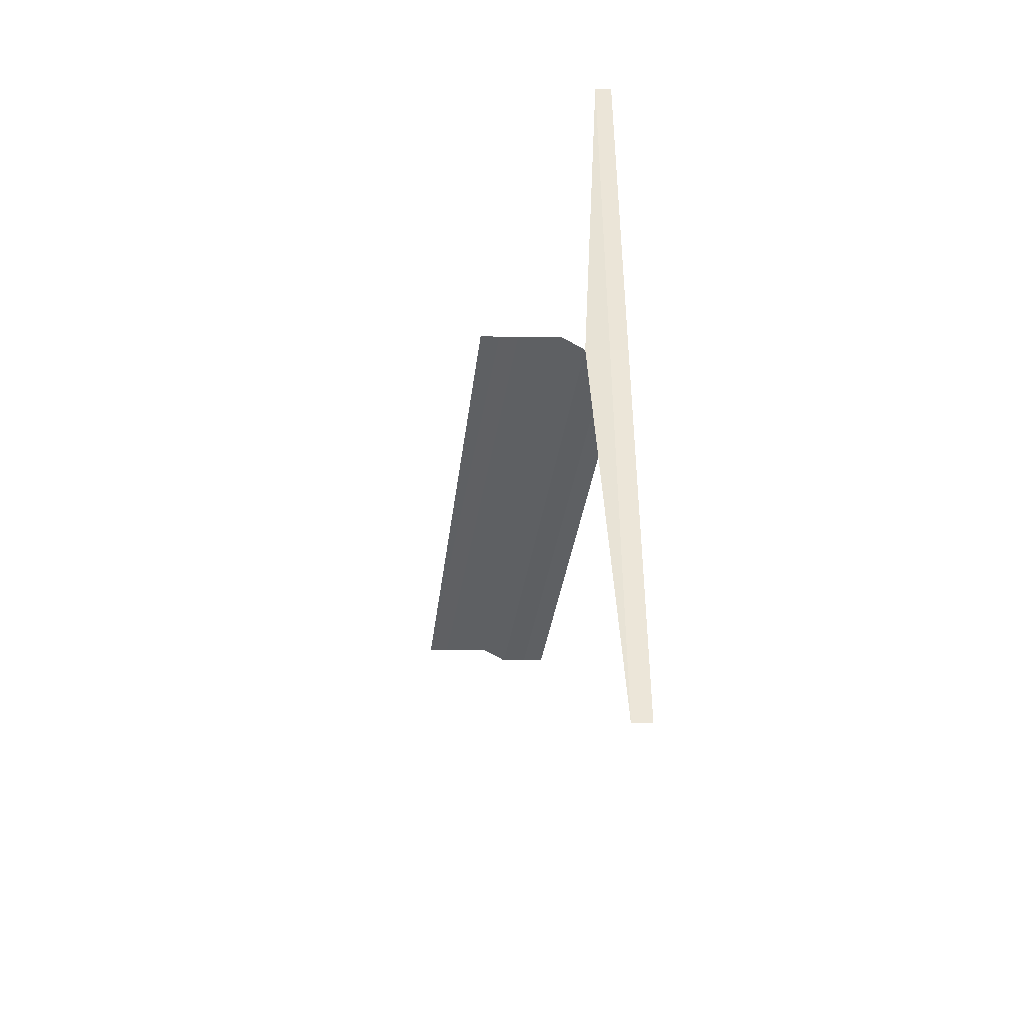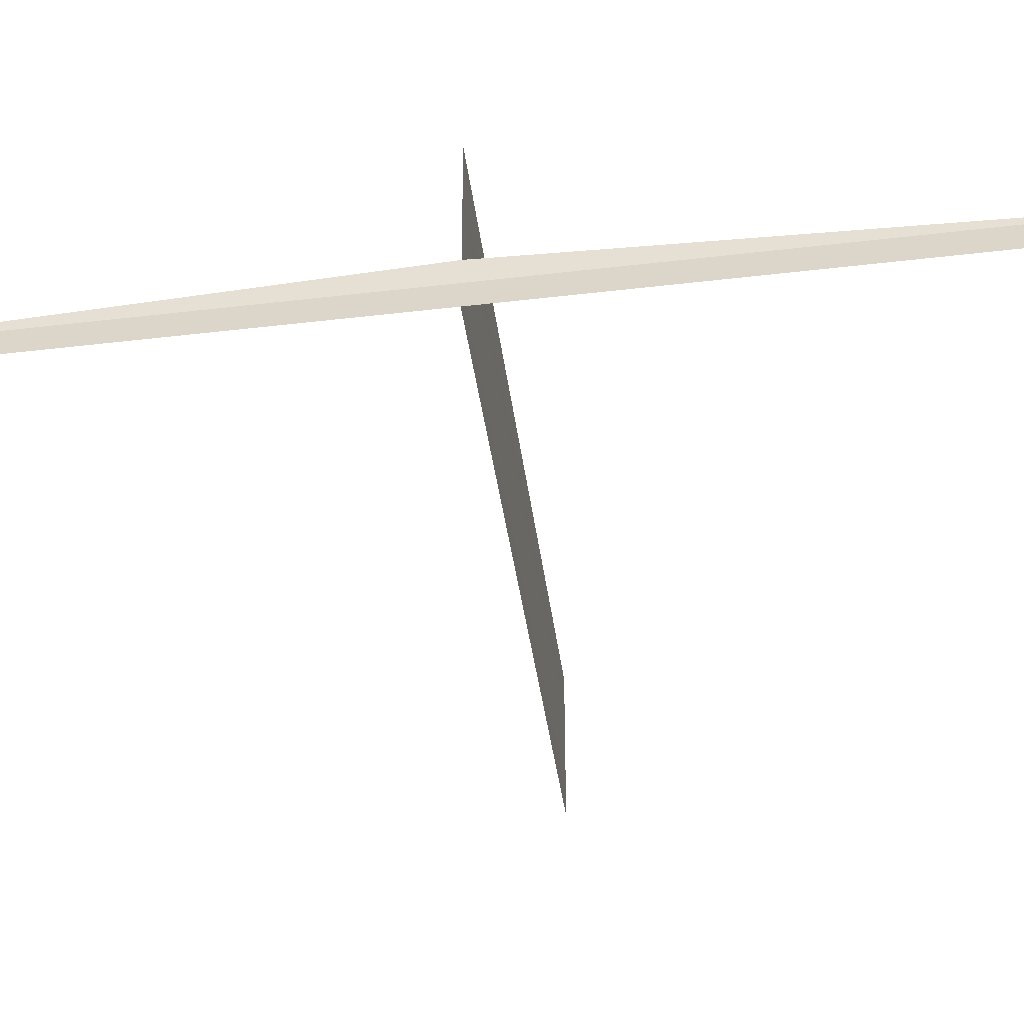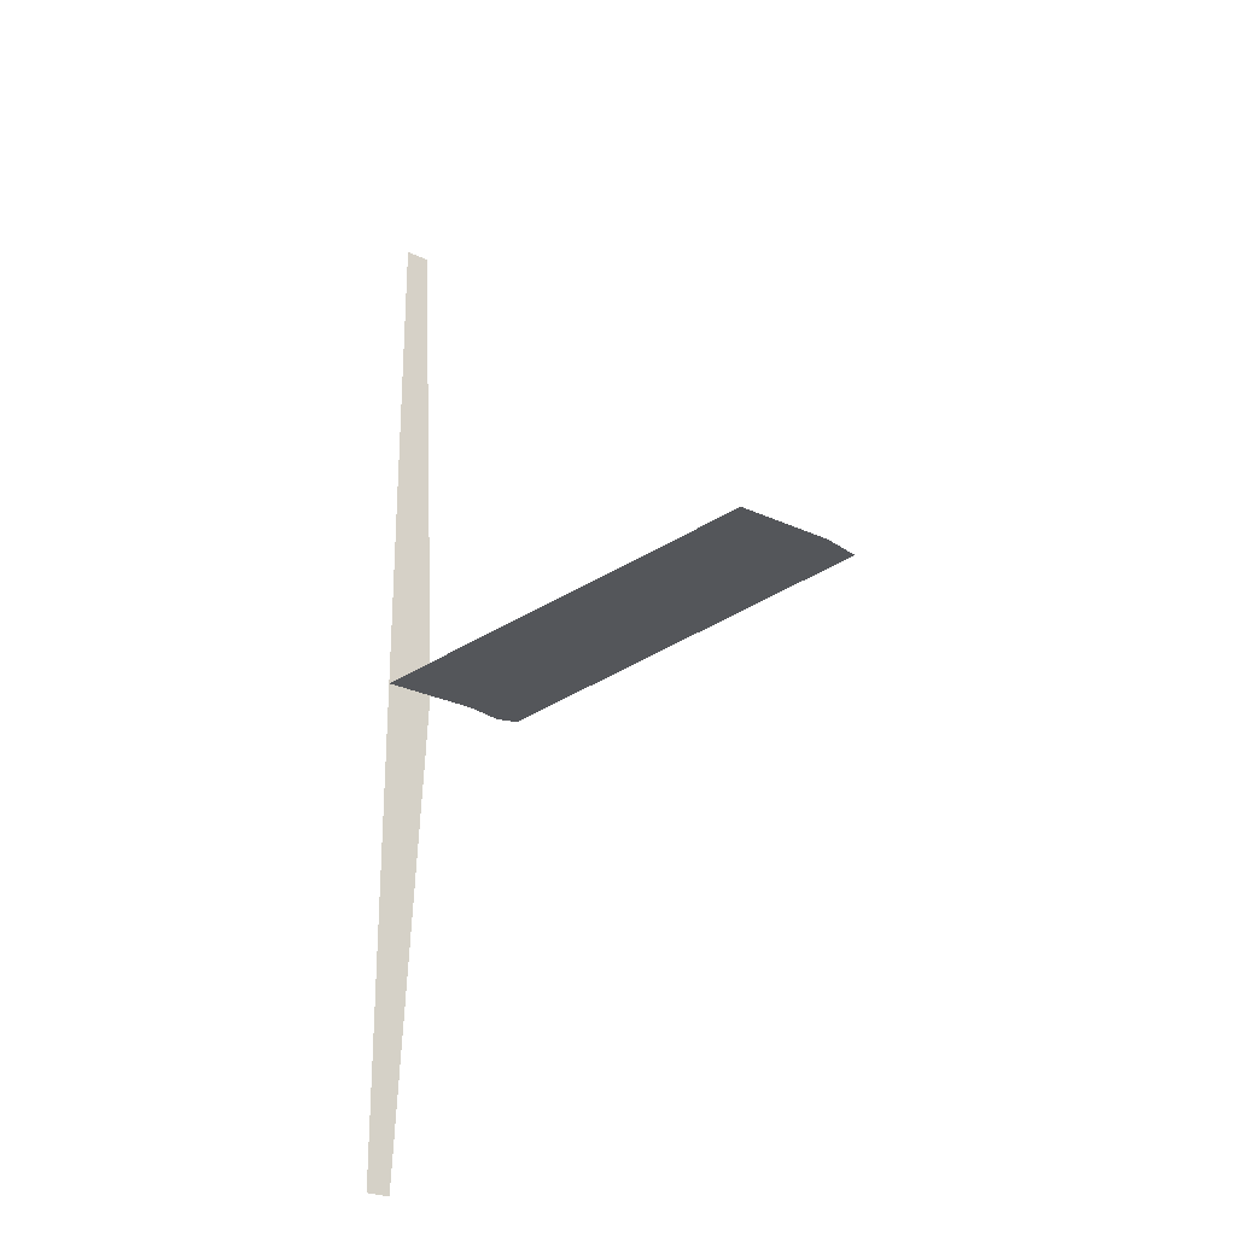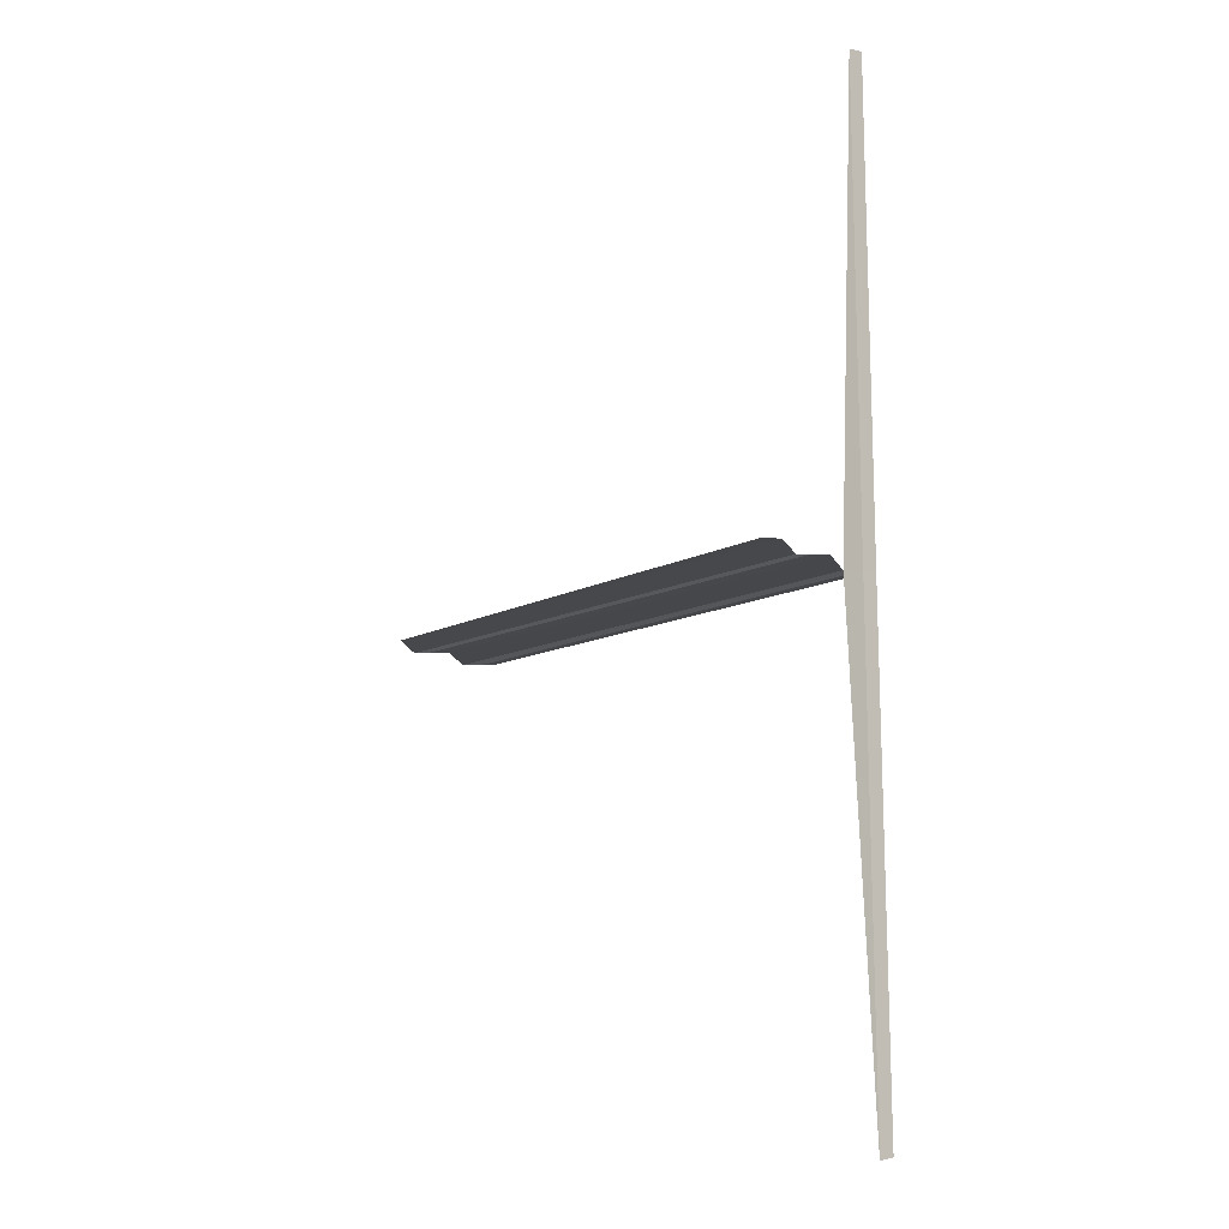
<metadata>
{"format":"obj","ext":"obj","renderer":"f3d","projection":"perspective","resolution":1024,"background":"white","views":[{"elev":-44.6,"azim":80.3,"up":"+Y"},{"elev":-45.3,"azim":98.1,"up":"+Z"},{"elev":-24.5,"azim":-130.9,"up":"+Y"},{"elev":-14.2,"azim":44.9,"up":"+Y"}]}
</metadata>
<code>
o 7411
v 2230 1888 15.73
v 2230 1888 15.73
v 2230 1888 15.73
v 2230 1888 15.73
v 2230 1888 15.73
v 2230 1889 15.73
v 2230 1889 15.73
v 2230 1888 15.73
v 2230 1888 15.73
v 2230 1888 15.73
v 2230 1889 15.73
v 2230 1888 15.73
v 2230 1888 15.73
v 2230 1888 15.73
v 2230 1888 15.73
v 2230 1888 15.73
v 2230 1888 15.73
v 2230 1888 15.73
v 2230 1889 15.73
v 2230 1889 15.73
v 2230 1888 15.73
v 2230 1888 15.73
v 2230 1888 15.73
v 2230 1889 15.73
v 2230 1888 15.73
v 2230 1888 15.73
v 2230 1888 15.73
v 2230 1888 15.73
v 2230 1888 15.73
v 2230 1888 15.73
v 2230 1889 15.73
v 2230 1888 15.73
v 2230 1888 15.73
v 2230 1888 15.73
v 2230 1888 15.73
v 2230 1888 15.73
v 2230 1888 15.73
v 2230 1888 15.74
v 2230 1888 15.73
v 2230 1888 15.74
v 2230 1888 15.73
v 2230 1888 15.73
v 2230 1888 15.74
v 2230 1888 15.73
v 2230 1888 15.74
v 2230 1888 15.74
v 2230 1888 15.74
v 2230 1888 15.74
v 2230 1888 15.74
v 2230 1888 15.74
v 2230 1888 15.74
v 2230 1888 15.74
v 2230 1888 15.74
v 2230 1888 15.74
v 2230 1888 15.74
v 2230 1888 15.74
v 2230 1888 15.74
v 2230 1888 15.74
v 2230 1888 15.74
v 2230 1888 15.74
v 2230 1888 15.74
v 2230 1888 15.74
v 2230 1888 15.74
v 2230 1888 15.74
v 2230 1888 15.74
v 2230 1888 15.74
v 2230 1888 15.74
v 2230 1888 15.74
v 2230 1888 15.74
v 2230 1888 15.74
v 2230 1888 15.74
v 2230 1888 15.74
v 2230 1888 15.74
v 2230 1888 15.74
v 2230 1888 15.74
v 2230 1888 15.74
f 1 2 3
f 4 2 5
f 6 2 7
f 3 8 9
f 5 8 9
f 7 8 9
f 10 11 12
f 10 13 12
f 10 14 12
f 12 15 16
f 12 17 18
f 12 19 20
f 21 22 23
f 24 22 23
f 25 26 23
f 27 28 25
f 29 30 23
f 29 31 23
f 29 32 33
f 33 34 35
f 36 37 38
f 38 39 40
f 41 42 43
f 43 44 45
f 46 47 48
f 48 49 50
f 51 52 53
f 53 54 55
f 56 57 58
f 58 59 60
f 61 62 63
f 63 64 65
f 66 67 68
f 69 67 68
f 70 71 68
f 69 72 73
f 74 67 75
f 74 76 73

</code>
